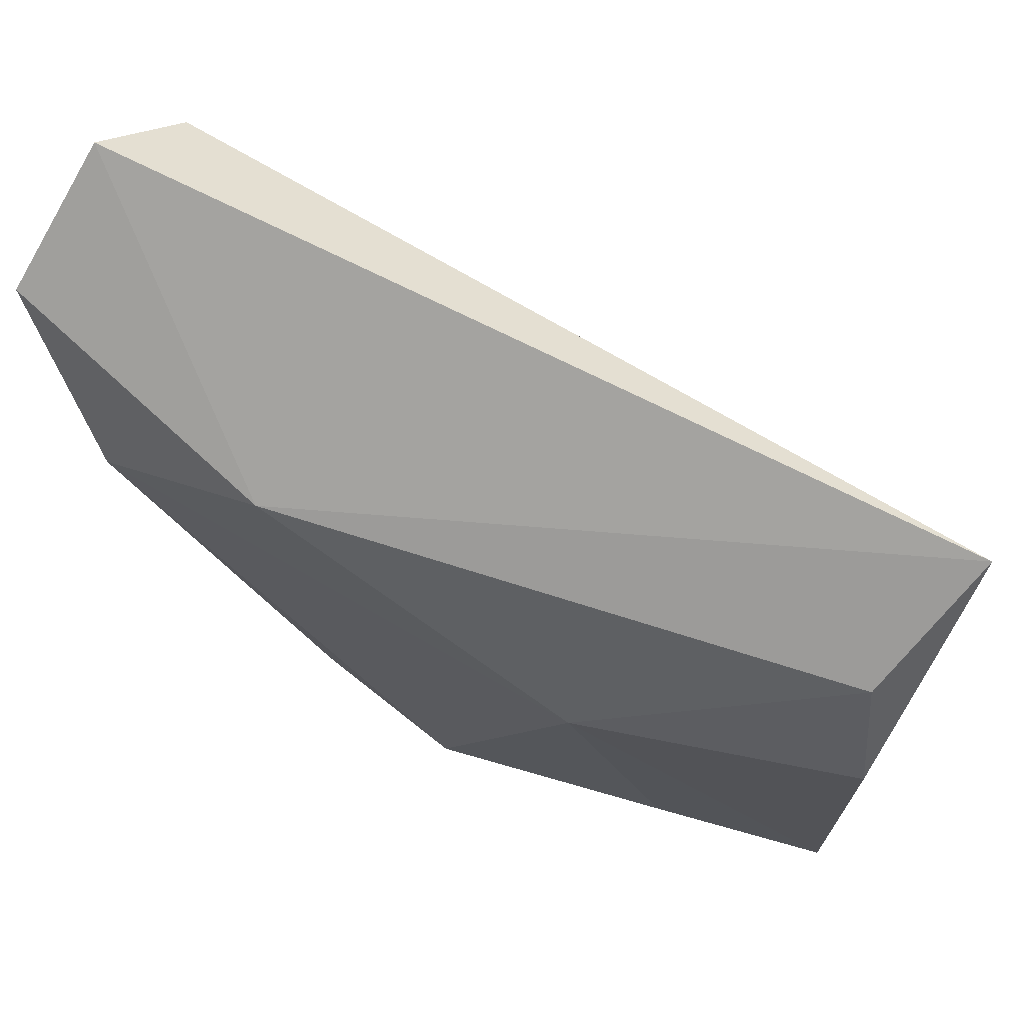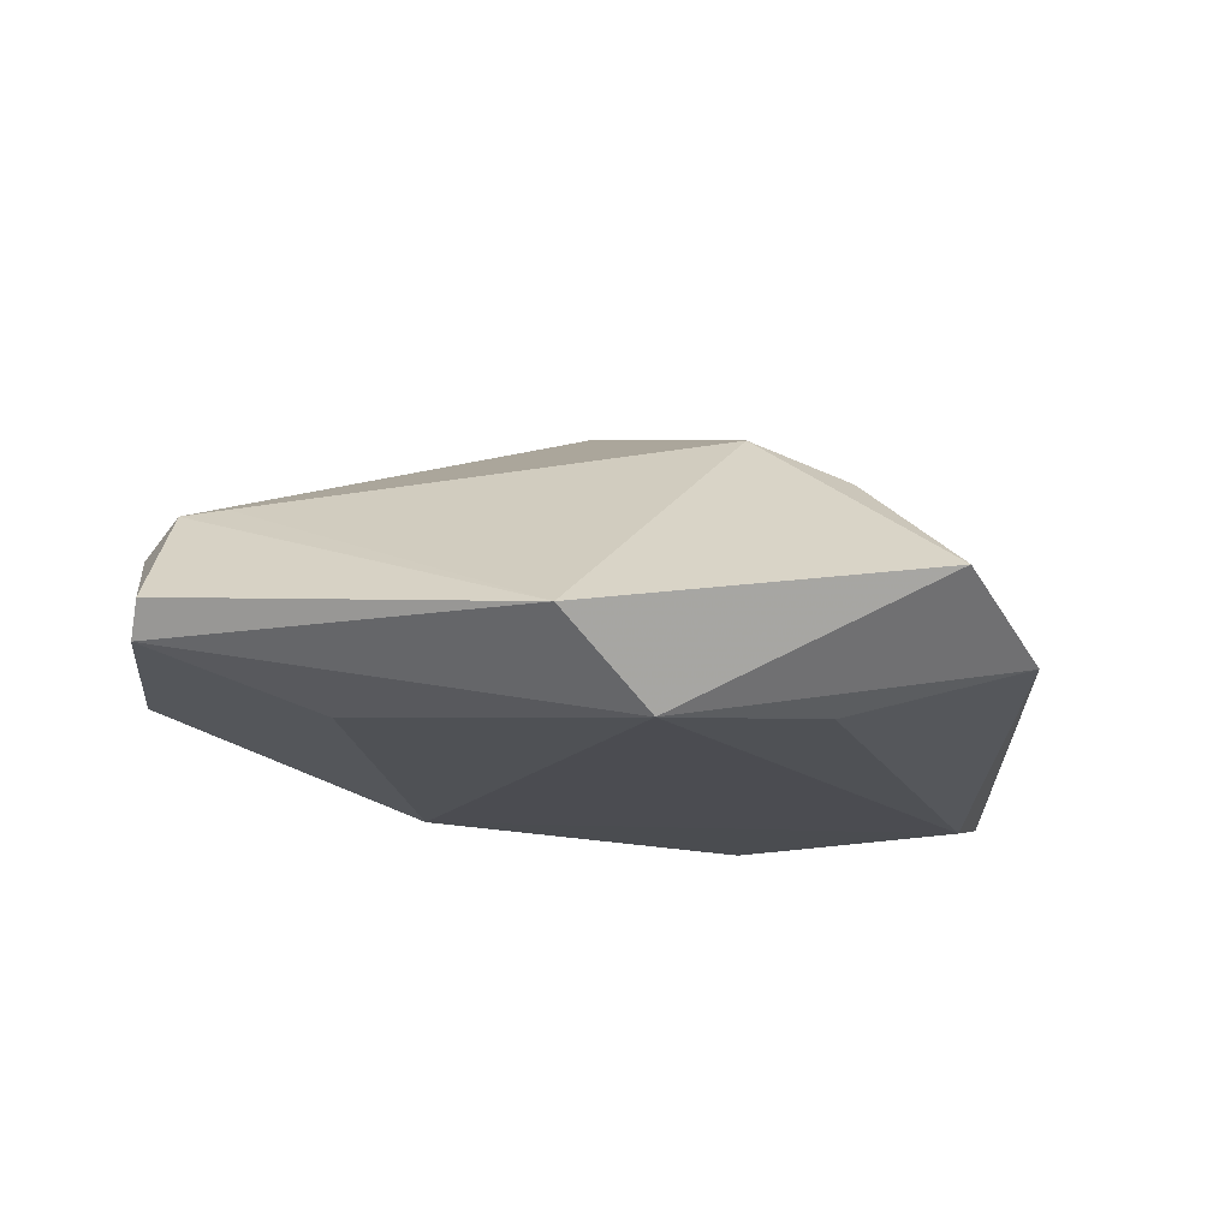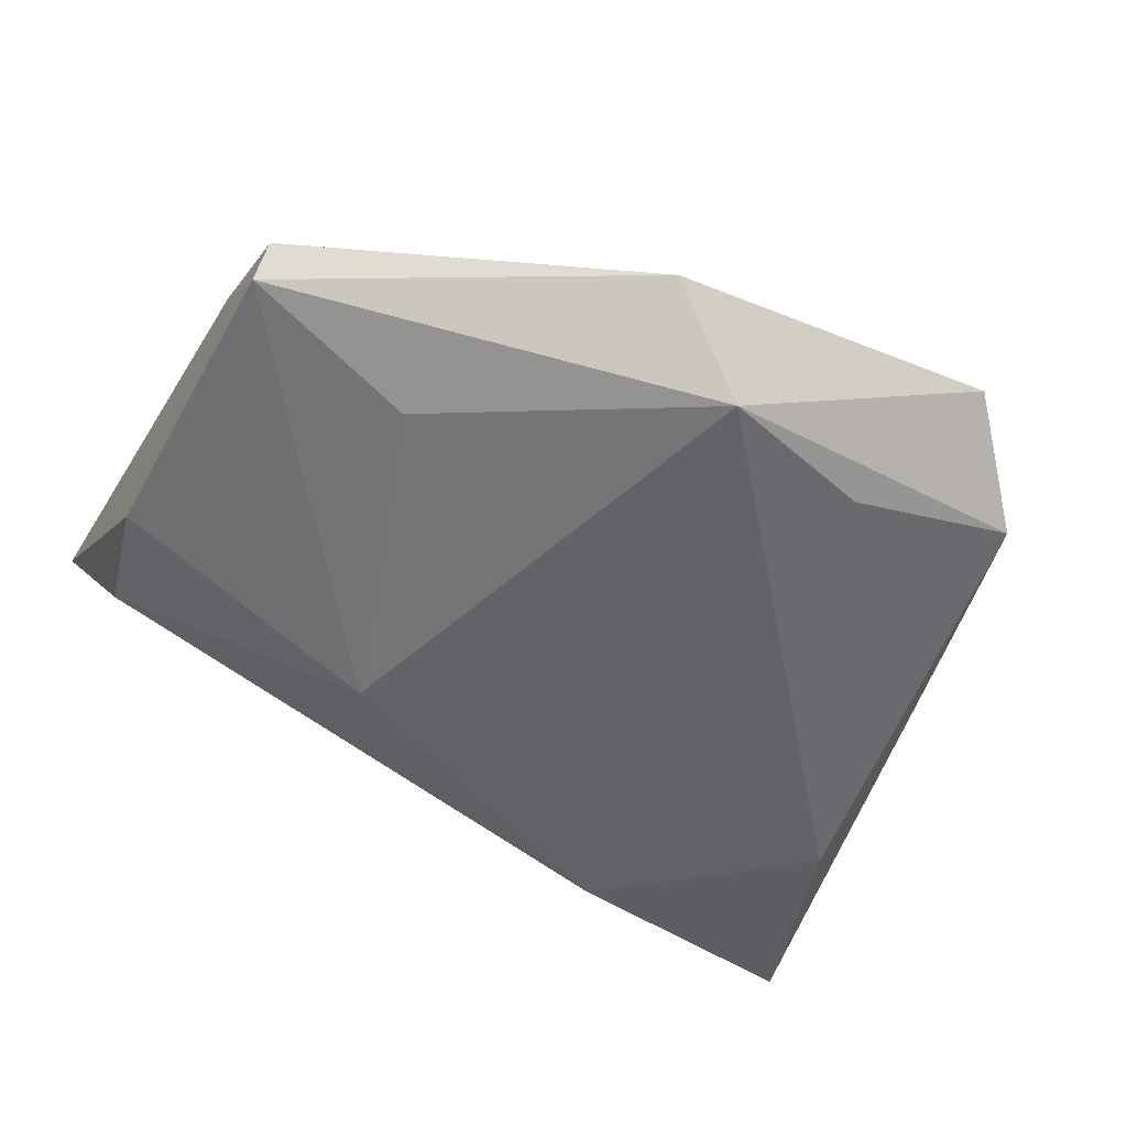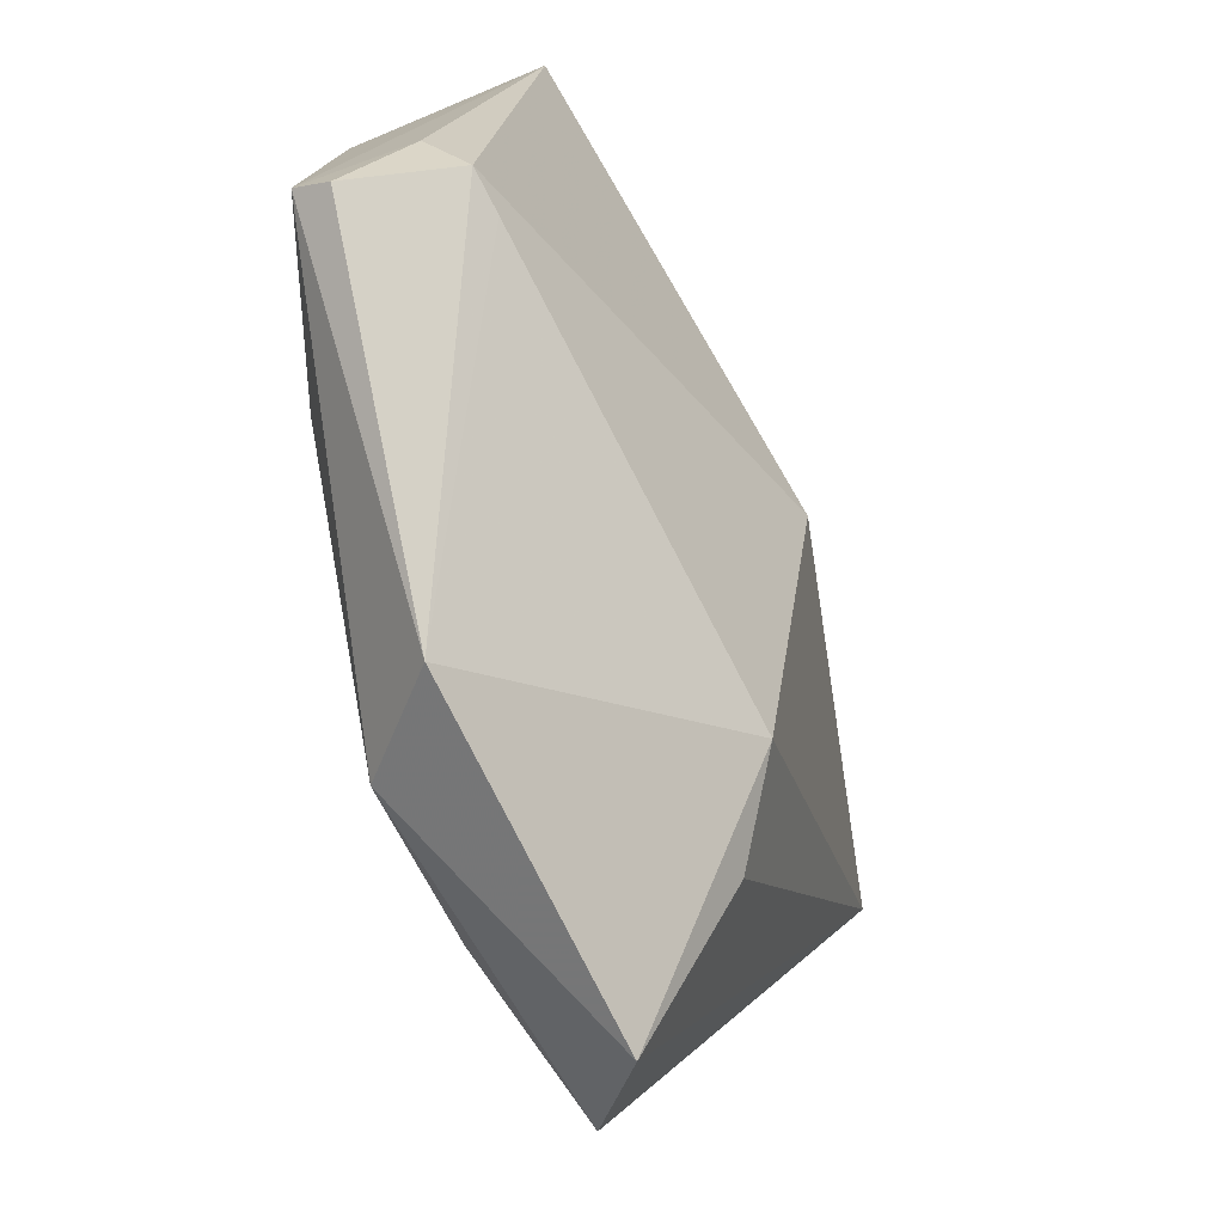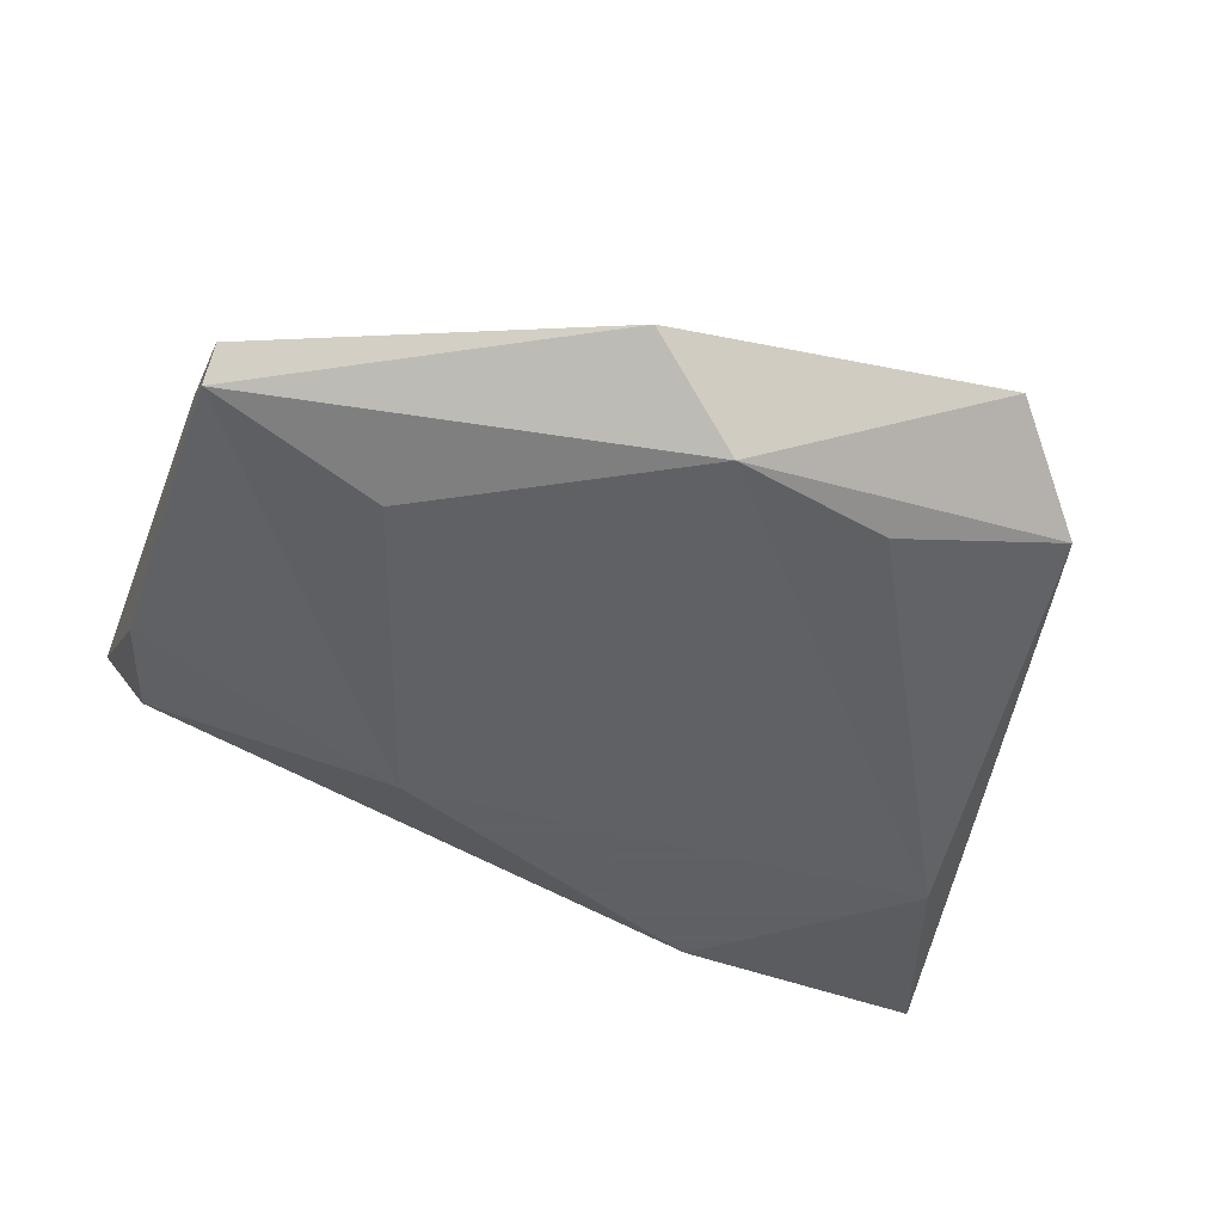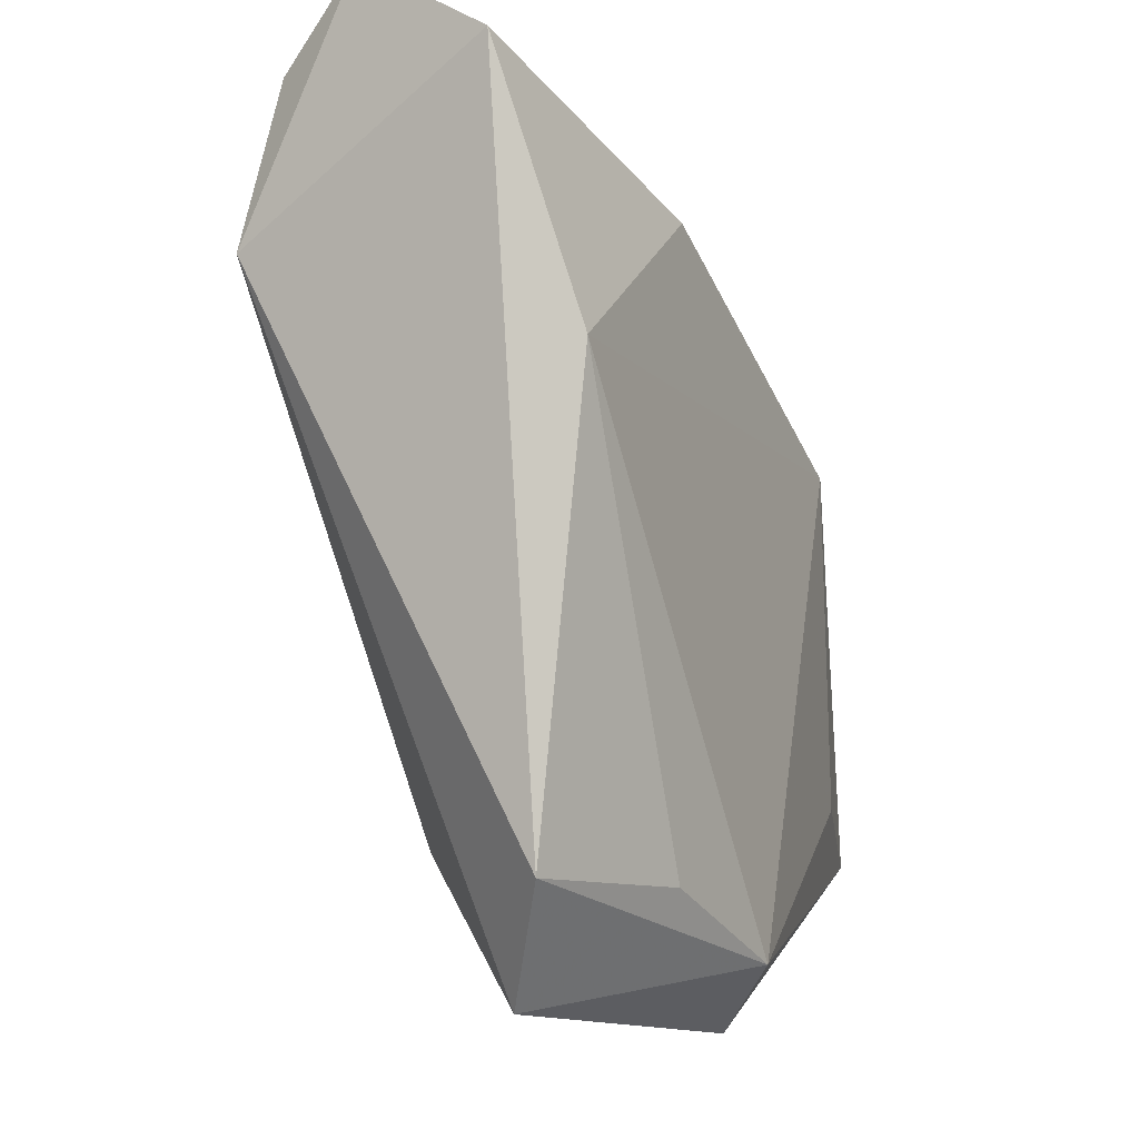
<metadata>
{"format":"obj","ext":"obj","renderer":"f3d","projection":"perspective","resolution":1024,"background":"white","views":[{"elev":71.9,"azim":-149.6,"up":"+Y"},{"elev":-15.0,"azim":-7.9,"up":"+Z"},{"elev":-50.5,"azim":-28.0,"up":"+Z"},{"elev":-76.2,"azim":-70.9,"up":"+Y"},{"elev":-45.3,"azim":-18.9,"up":"+Z"},{"elev":-13.0,"azim":115.4,"up":"+Y"}]}
</metadata>
<code>
v -0.04615 0.02314 -0.001846
v -0.04181 -0.02152 0.007203
v 0.03406 -0.03763 -0.01016
v -0.003123 0.001249 0.02393
v -0.02003 0.01015 -0.01733
v -0.04979 -0.01761 0.00269
v 0.04815 0.0353 -0.01212
v -0.04657 -0.02095 0.006475
v 0.04352 0.02008 0.01607
v -0.003081 -0.04259 -0.017
v 0.03871 0.009081 -0.01733
v 0.04288 0.03689 0.01187
v -0.04997 0.007896 -0.006258
v 0.02471 -0.04853 -0.003426
v -0.04975 -0.03036 -0.00434
v -0.01289 -0.04849 -0.008272
v -0.03122 -0.02383 -0.01375
v 0.03668 0.02316 0.01639
v 0.01794 -0.03282 0.00881
v 0.01462 -0.03681 -0.01538
v 0.008578 -0.02684 0.01488
v -0.05016 -0.02781 -0.007952
v -0.05016 0.03306 0.013
v 0.0463 0.04512 0.002354
v 0.01723 0.02654 -0.01733
f 25 23 24
f 15 16 8
f 7 25 24
f 21 16 14
f 22 16 15
f 23 13 22
f 3 14 10
f 10 14 16
f 16 22 10
f 23 8 4
f 15 8 6
f 6 8 23
f 6 22 15
f 23 22 6
f 23 25 1
f 1 13 23
f 21 14 19
f 17 10 22
f 3 10 20
f 9 4 21
f 21 19 9
f 9 19 14
f 9 14 3
f 9 7 24
f 3 7 9
f 21 4 2
f 2 4 8
f 2 16 21
f 2 8 16
f 5 1 25
f 13 1 5
f 10 17 5
f 5 22 13
f 5 17 22
f 11 20 10
f 11 5 25
f 10 5 11
f 25 7 11
f 11 7 3
f 3 20 11
f 23 4 12
f 24 23 12
f 12 9 24
f 4 9 18
f 18 12 4
f 9 12 18

</code>
